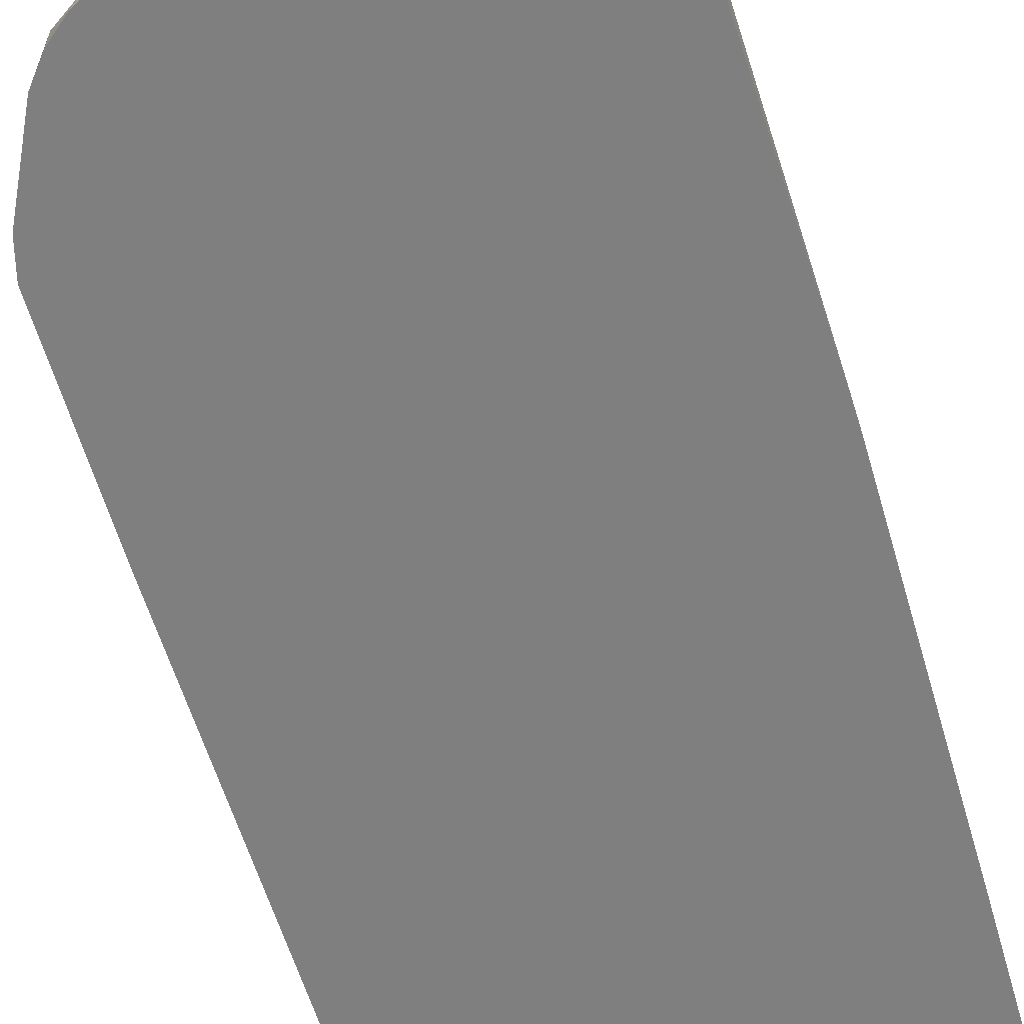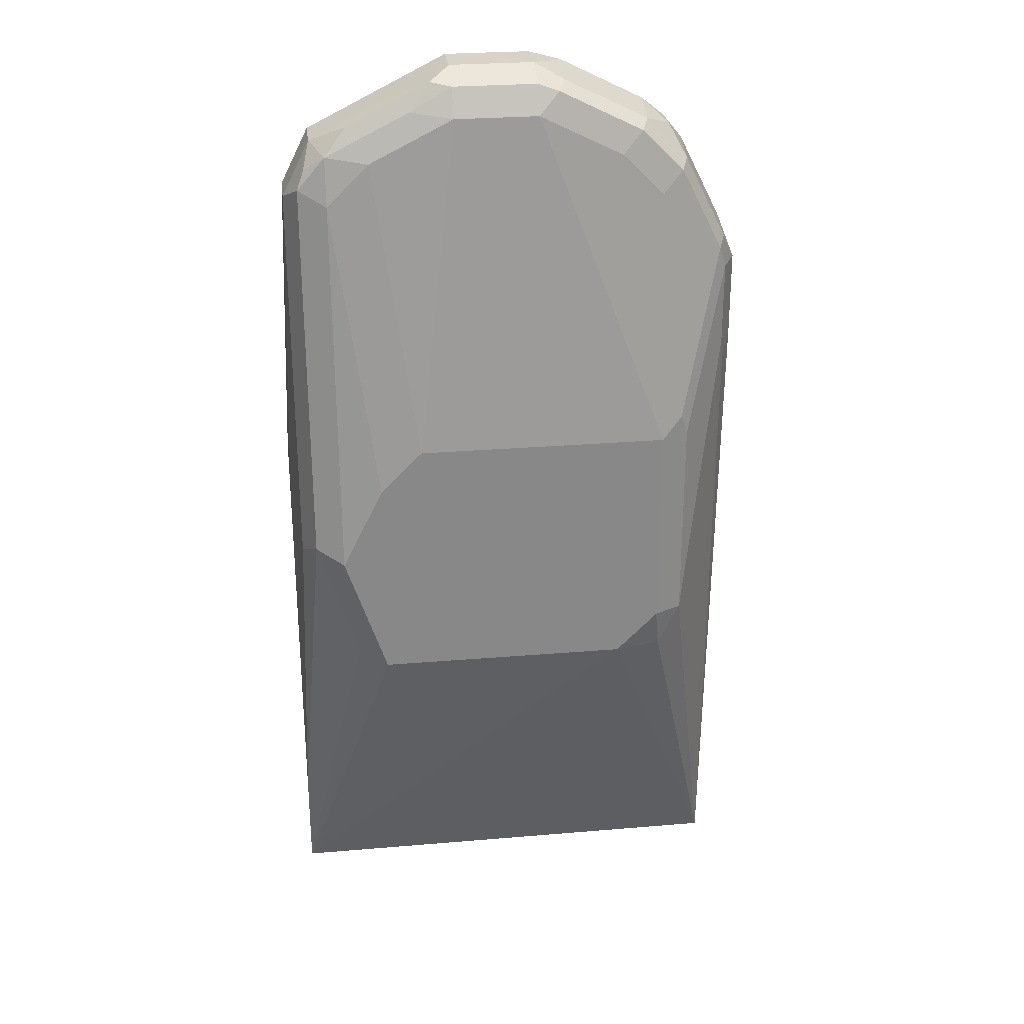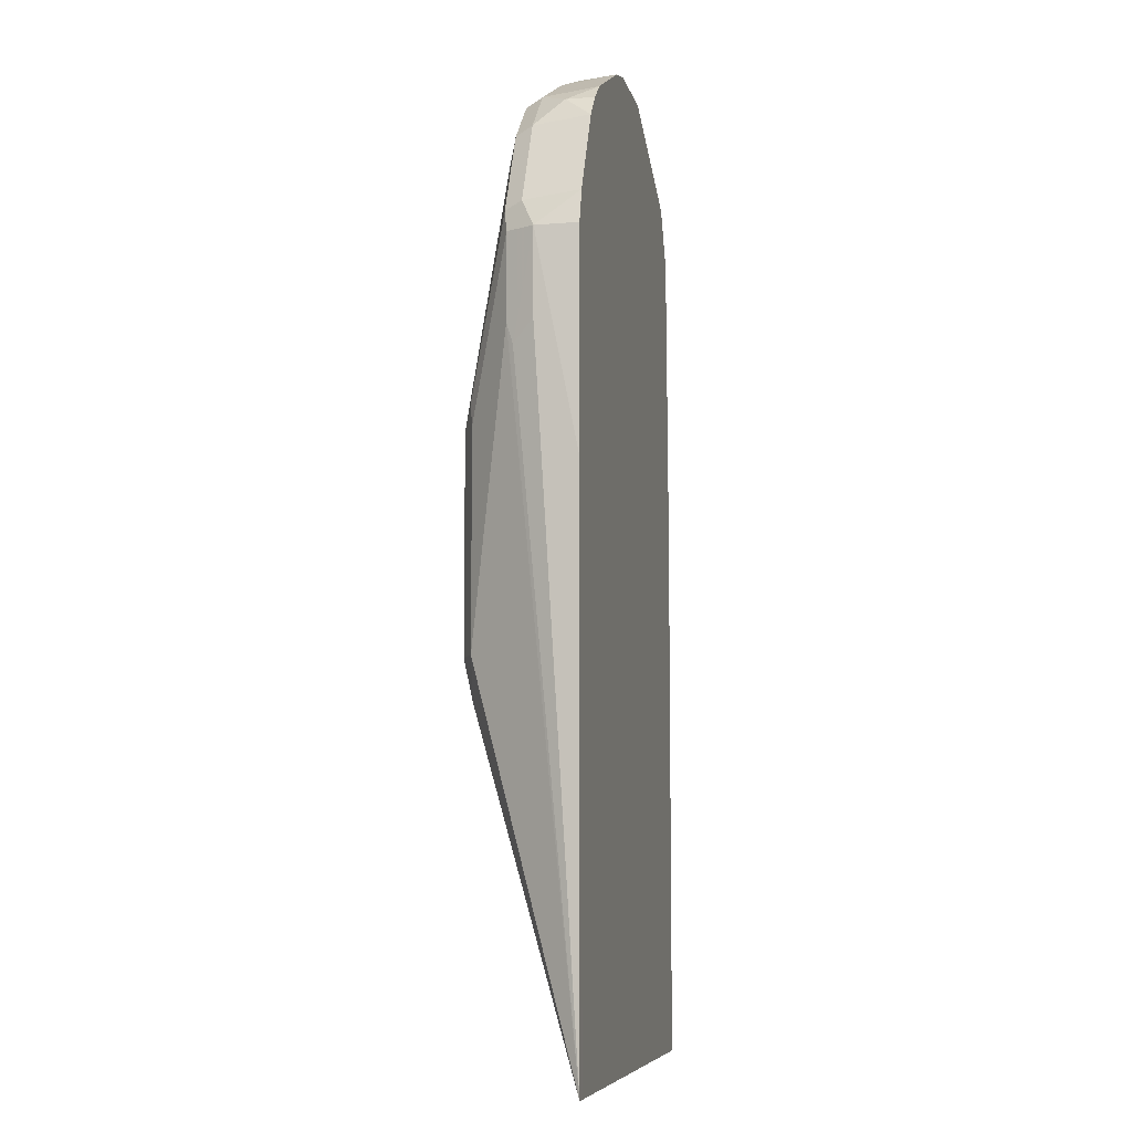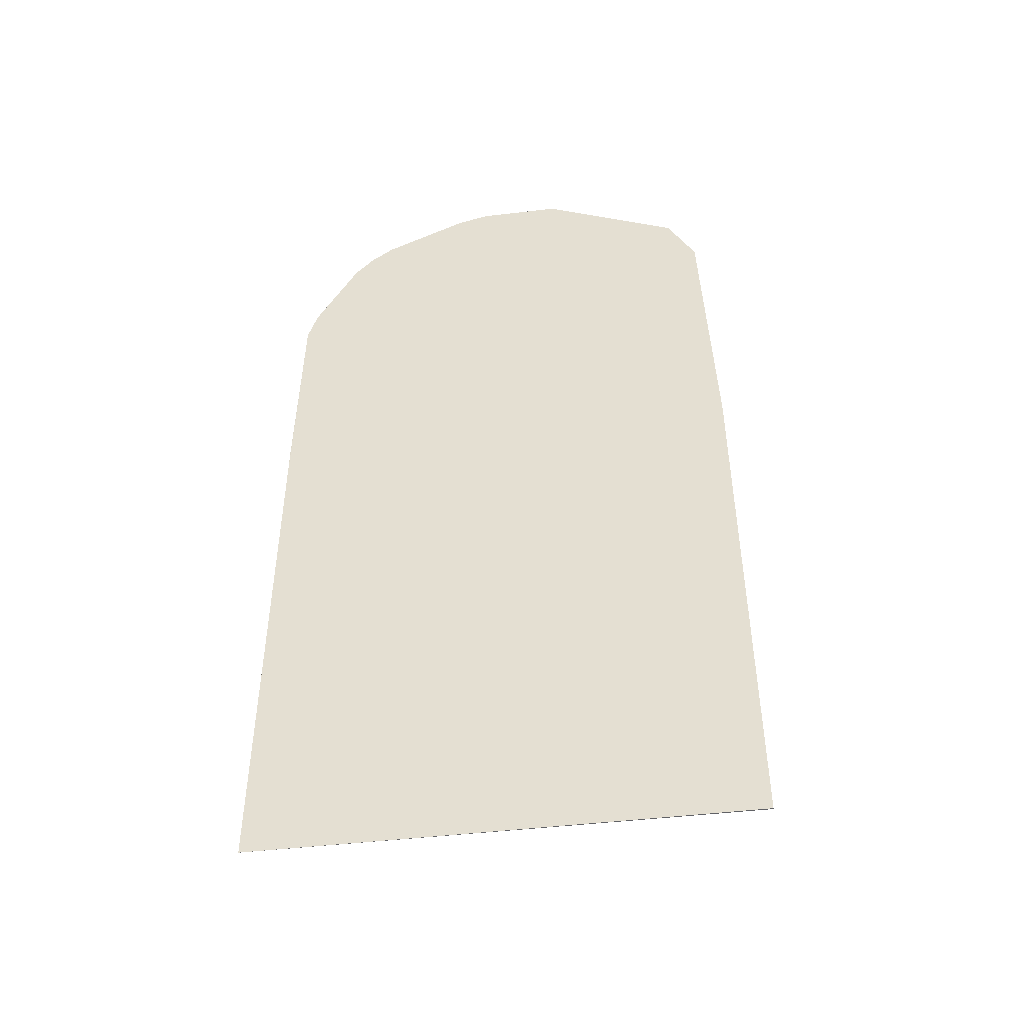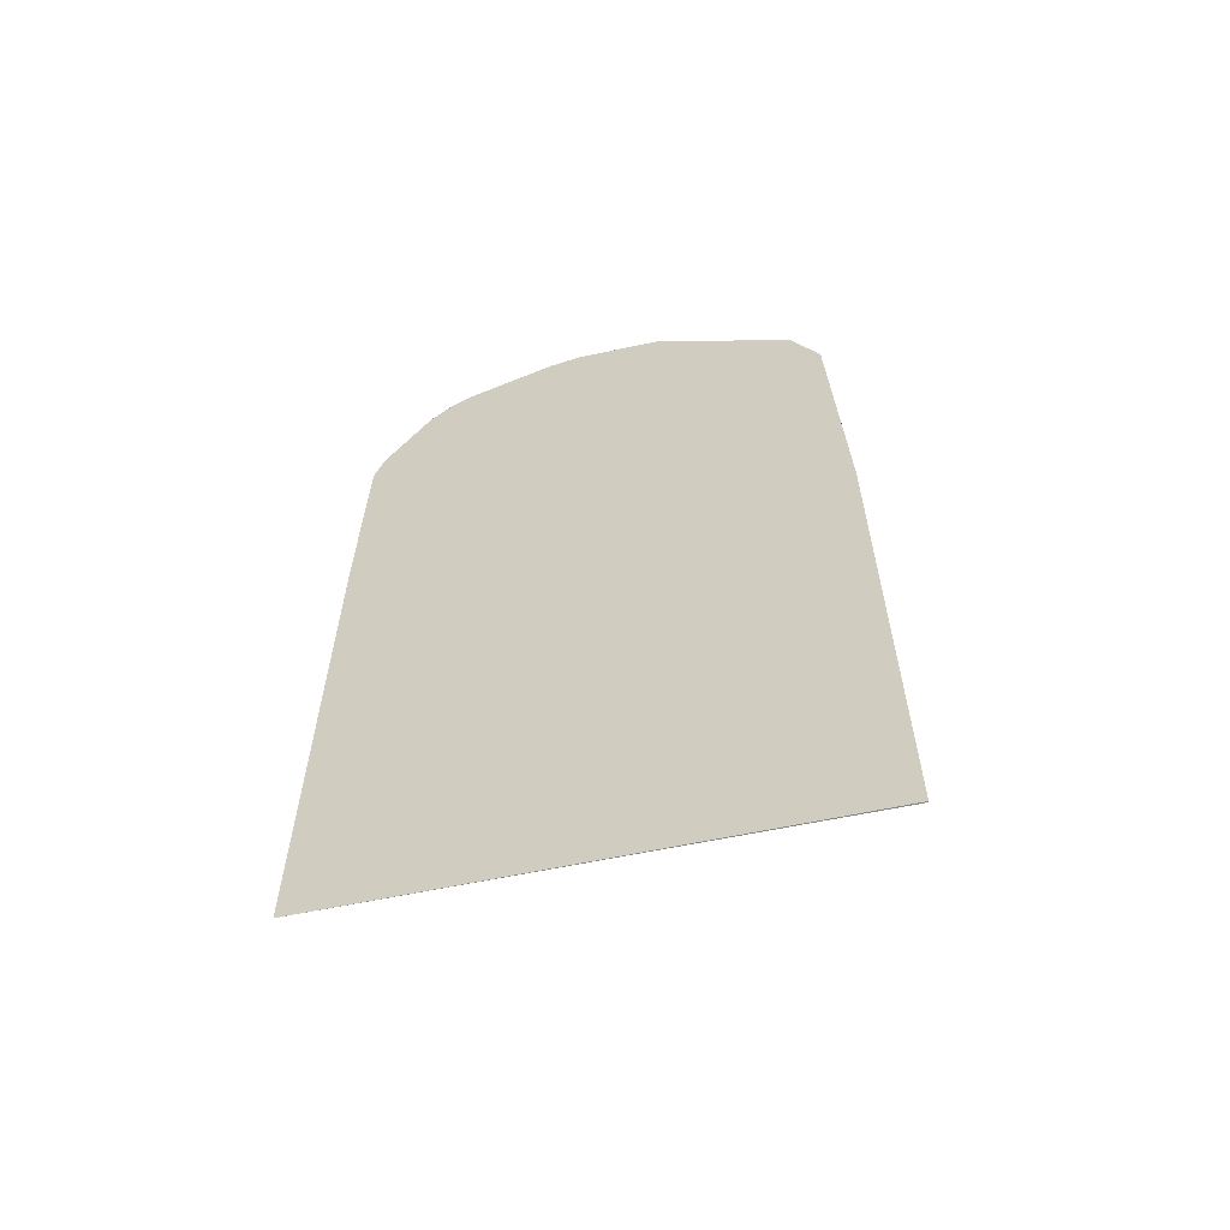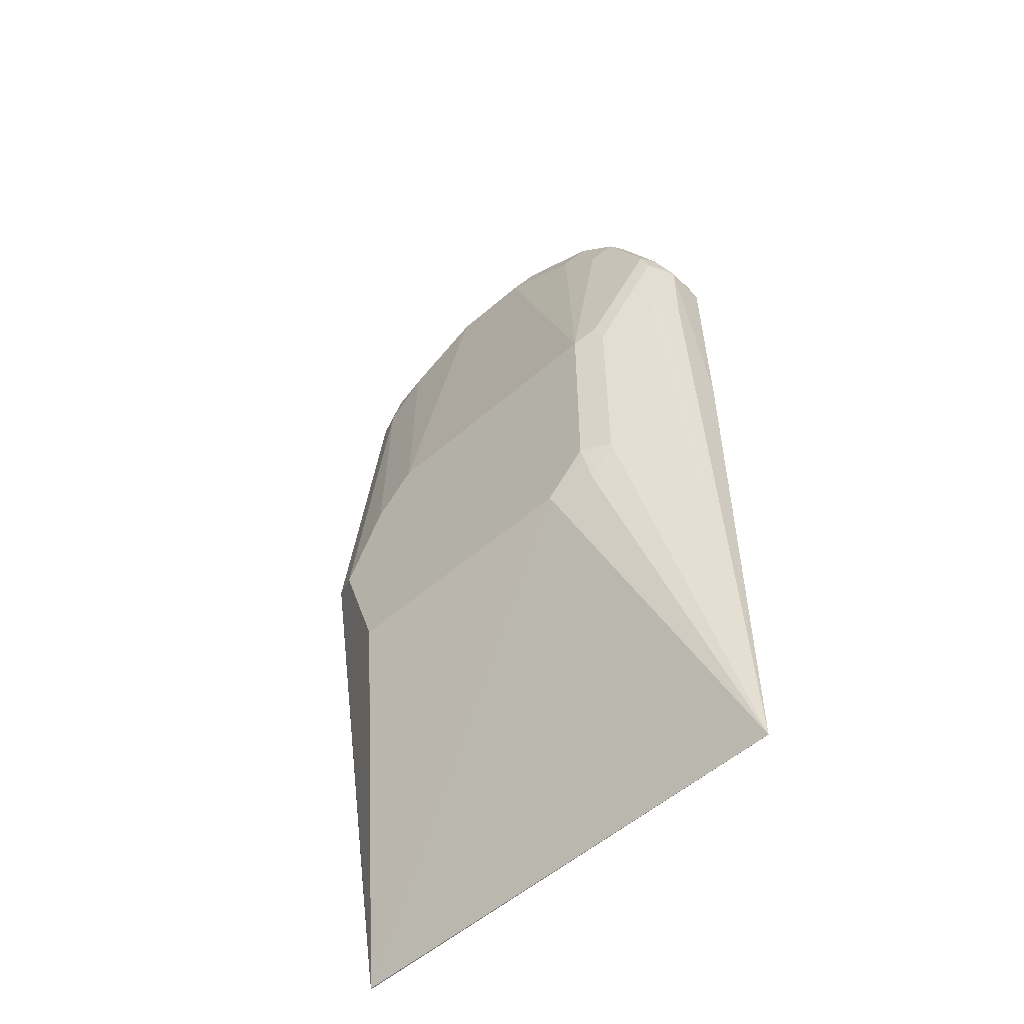
<metadata>
{"format":"obj","ext":"obj","renderer":"f3d","projection":"perspective","resolution":1024,"background":"white","views":[{"elev":-59.8,"azim":16.4,"up":"+Y"},{"elev":27.7,"azim":172.7,"up":"+Z"},{"elev":-7.6,"azim":-77.8,"up":"+Z"},{"elev":-47.8,"azim":7.5,"up":"+Z"},{"elev":-62.0,"azim":12.1,"up":"+Z"},{"elev":-54.6,"azim":-137.5,"up":"+Z"}]}
</metadata>
<code>
v 0.254 -0.02128 0.5958
v 0.254 -0.0213 0.575
v 0.2554 -0.0213 0.7022
v 0.2554 2.74e-06 0.7022
v 0.254 -0.02128 0.3167
v 0.2599 -0.0213 0.3167
v 0.26 -0.0213 0.7189
v 0.2625 0.007099 0.7164
v 0.2625 0.01418 0.7022
v 0.2607 0.01064 0.649
v 0.2554 2.74e-06 0.6597
v 0.2838 0.03546 0.5107
v 0.2953 0.03724 0.4895
v 0.3192 0.04255 0.4895
v 0.4943 -0.02075 0.3167
v 0.2625 0.01418 0.6597
v 0.4943 -0.0213 0.3167
v 0.2813 -0.0213 0.7614
v 0.2838 0.007099 0.759
v 0.2873 0.01596 0.7554
v 0.266 0.01596 0.7128
v 0.2873 0.03724 0.6278
v 0.2838 0.03546 0.6171
v 0.2979 0.04255 0.5107
v 0.4469 0.04255 0.4895
v 0.4943 -0.0202 0.3192
v 0.4943 -0.0213 0.5932
v 0.2908 -0.0213 0.7732
v 0.2908 -0.007093 0.7732
v 0.305 0.007099 0.7802
v 0.3086 0.01596 0.7767
v 0.2979 0.02128 0.7448
v 0.2979 0.04255 0.6171
v 0.4681 0.04255 0.5533
v 0.461 0.03546 0.4965
v 0.4943 -0.009669 0.3782
v 0.4823 0.03546 0.5604
v 0.4943 -0.02128 0.5953
v 0.4894 -0.0213 0.7448
v 0.3025 -0.0213 0.7827
v 0.3476 0.007099 0.8015
v 0.3511 0.01596 0.798
v 0.3192 0.02128 0.766
v 0.3618 0.02128 0.7873
v 0.4256 0.04255 0.6171
v 0.4469 0.04255 0.5958
v 0.4681 0.02128 0.7448
v 0.4894 0.02128 0.5533
v 0.4943 -0.009669 0.5697
v 0.4823 0.01418 0.7519
v 0.4894 2.74e-06 0.7448
v 0.4943 -0.01935 0.5934
v 0.4753 2.74e-06 0.7732
v 0.4753 -0.02128 0.7732
v 0.4824 -0.0213 0.759
v 0.3451 -0.0213 0.804
v 0.3618 2.74e-06 0.8086
v 0.3618 0.01418 0.8015
v 0.4043 0.02128 0.7873
v 0.4469 0.02128 0.766
v 0.4681 0.01596 0.7687
v 0.4788 0.01064 0.7607
v 0.4575 0.01064 0.782
v 0.415 0.01064 0.8033
v 0.4327 2.74e-06 0.7944
v 0.4468 -0.0213 0.7874
v 0.4752 -0.0213 0.7732
v 0.3617 -0.0213 0.8086
v 0.383 -0.0213 0.8087
v 0.4043 2.74e-06 0.8086
v 0.4043 0.01418 0.8015
v 0.4256 0.01596 0.79
v 0.4043 -0.0213 0.8087
v 0.4327 -0.02128 0.7944
f 37 47 50
f 37 50 51
f 37 51 48
f 38 52 51
f 38 51 39
f 39 51 53
f 41 56 57
f 39 54 55
f 40 56 41
f 41 57 58
f 41 58 42
f 42 58 44
f 36 48 49
f 44 58 71
f 39 53 54
f 36 37 48
f 31 42 44
f 34 46 47
f 44 71 59
f 25 35 26
f 26 35 37
f 26 37 36
f 27 38 39
f 28 40 29
f 34 47 37
f 29 40 30
f 31 41 42
f 31 44 43
f 32 43 33
f 33 43 44
f 33 44 59
f 33 59 45
f 30 41 31
f 45 59 60
f 56 68 57
f 45 47 46
f 57 70 64
f 57 64 58
f 58 64 71
f 59 61 60
f 59 71 72
f 59 72 61
f 57 73 70
f 61 72 64
f 64 70 73
f 64 73 74
f 64 74 65
f 64 72 71
f 65 74 66
f 66 74 73
f 61 64 63
f 57 69 73
f 57 68 69
f 25 37 35
f 47 60 61
f 47 61 50
f 48 51 49
f 49 51 52
f 50 61 62
f 50 62 53
f 50 53 51
f 53 62 61
f 53 61 63
f 53 63 64
f 53 64 65
f 53 65 66
f 53 66 54
f 54 66 67
f 54 67 55
f 45 60 47
f 25 34 37
f 30 40 41
f 22 32 33
f 2 18 7
f 2 7 3
f 3 7 4
f 4 7 8
f 4 8 9
f 4 9 10
f 2 28 18
f 4 10 11
f 5 13 14
f 5 14 15
f 5 15 17
f 5 17 6
f 5 11 10
f 5 10 16
f 5 12 13
f 2 40 28
f 2 56 40
f 2 68 56
f 1 2 3
f 1 3 4
f 1 4 11
f 1 11 5
f 1 5 2
f 2 5 6
f 2 6 17
f 2 17 27
f 2 27 39
f 22 33 24
f 2 55 67
f 2 67 66
f 2 66 73
f 2 73 69
f 2 69 68
f 5 16 12
f 7 18 19
f 2 39 55
f 8 20 21
f 15 36 49
f 15 49 52
f 15 52 38
f 15 38 27
f 15 27 17
f 18 28 29
f 15 26 36
f 18 29 19
f 19 31 20
f 20 31 43
f 20 43 32
f 20 32 22
f 20 22 21
f 7 19 8
f 19 29 30
f 15 25 26
f 19 30 31
f 14 34 25
f 8 21 9
f 14 25 15
f 8 19 20
f 9 21 22
f 9 22 23
f 9 12 16
f 9 16 10
f 9 23 12
f 12 23 22
f 14 46 34
f 12 22 24
f 13 24 14
f 14 24 33
f 14 33 45
f 12 24 13
f 14 45 46

</code>
